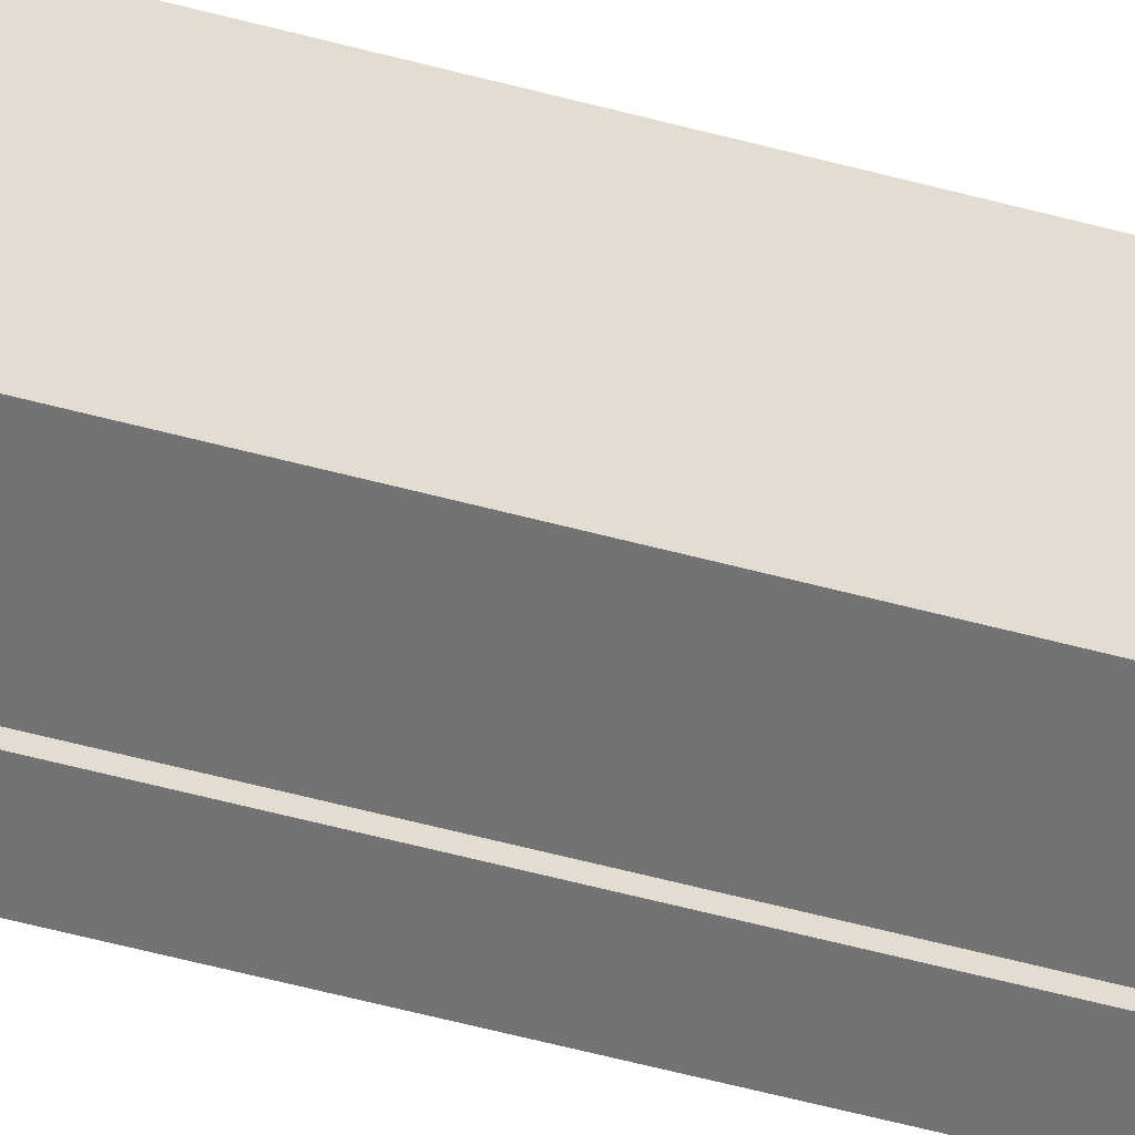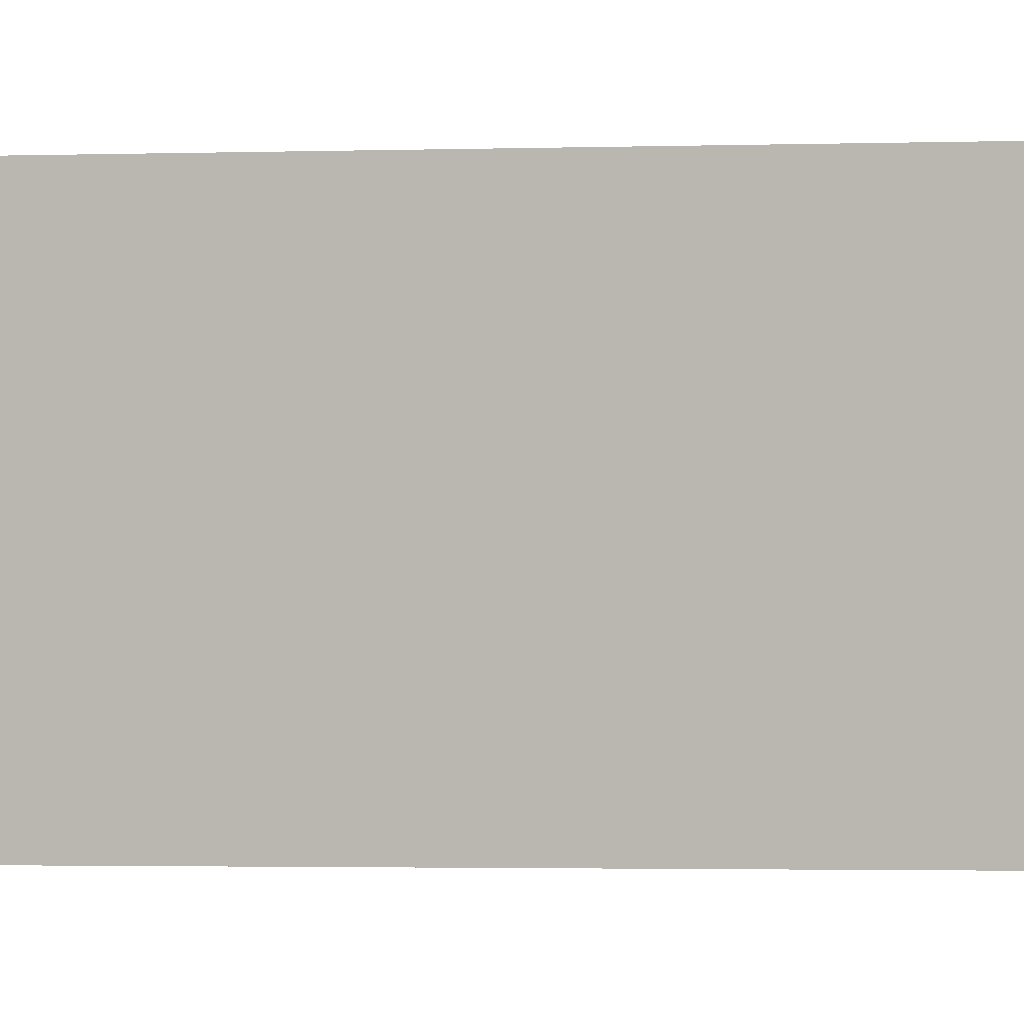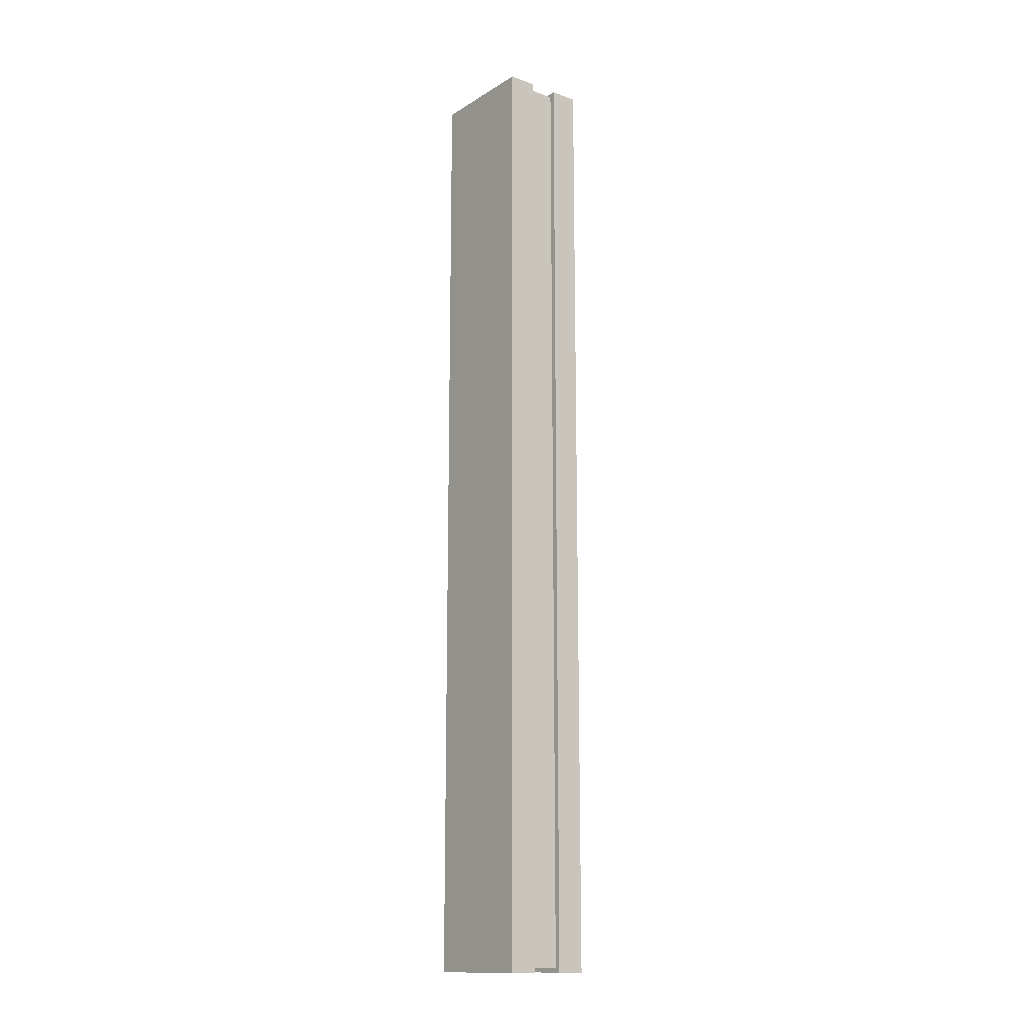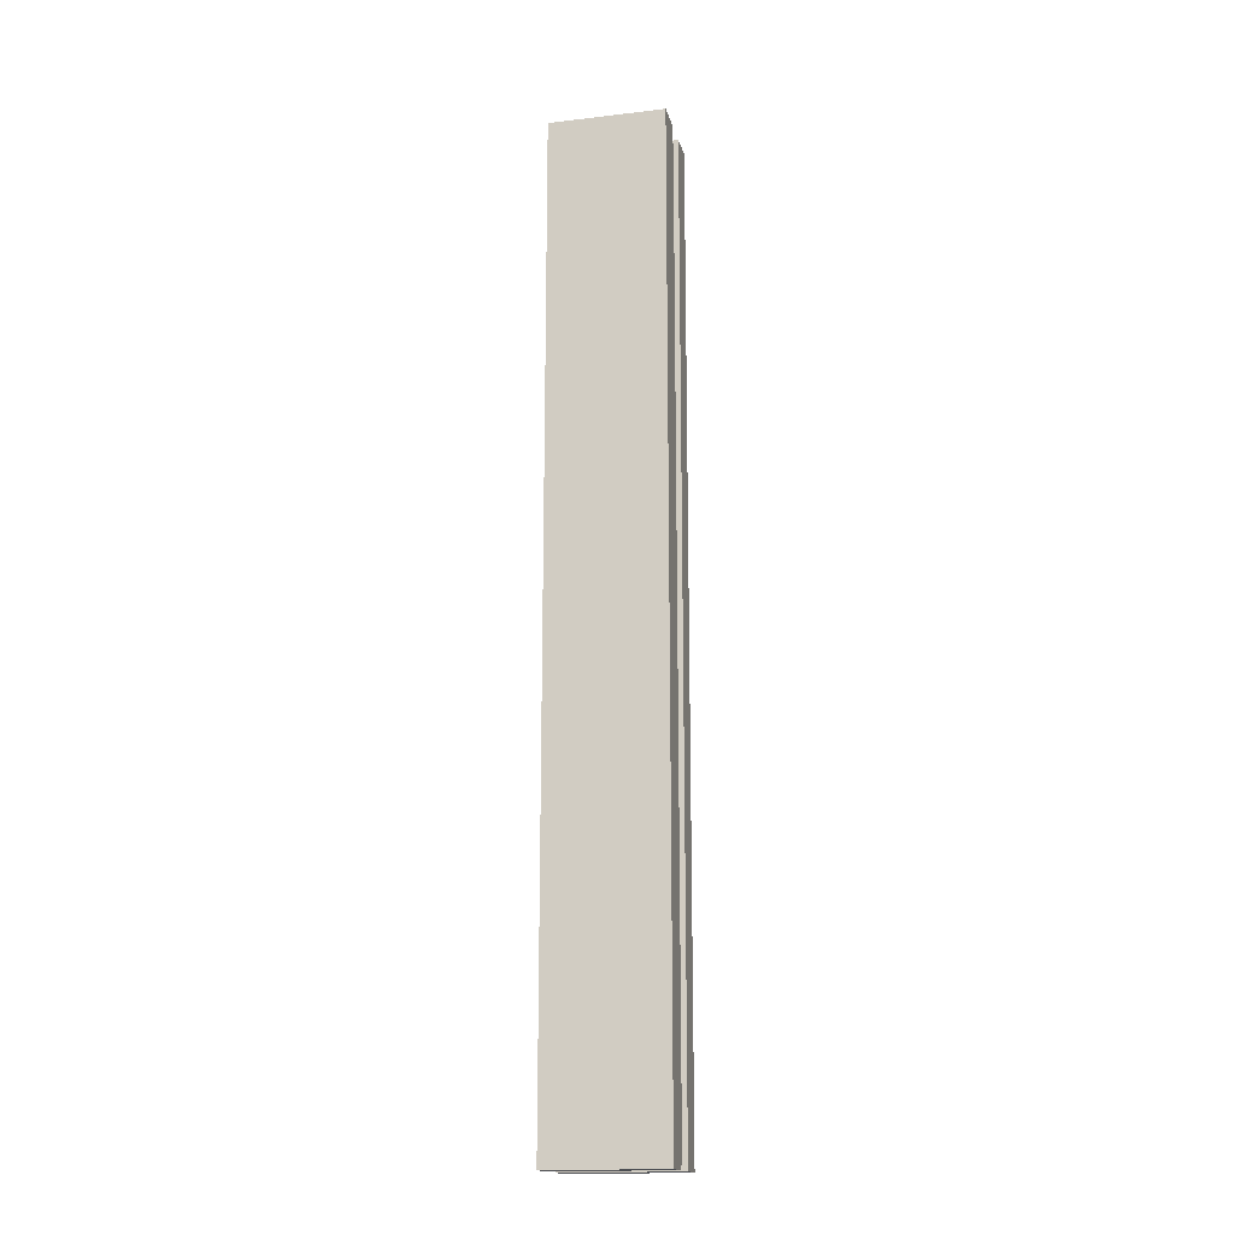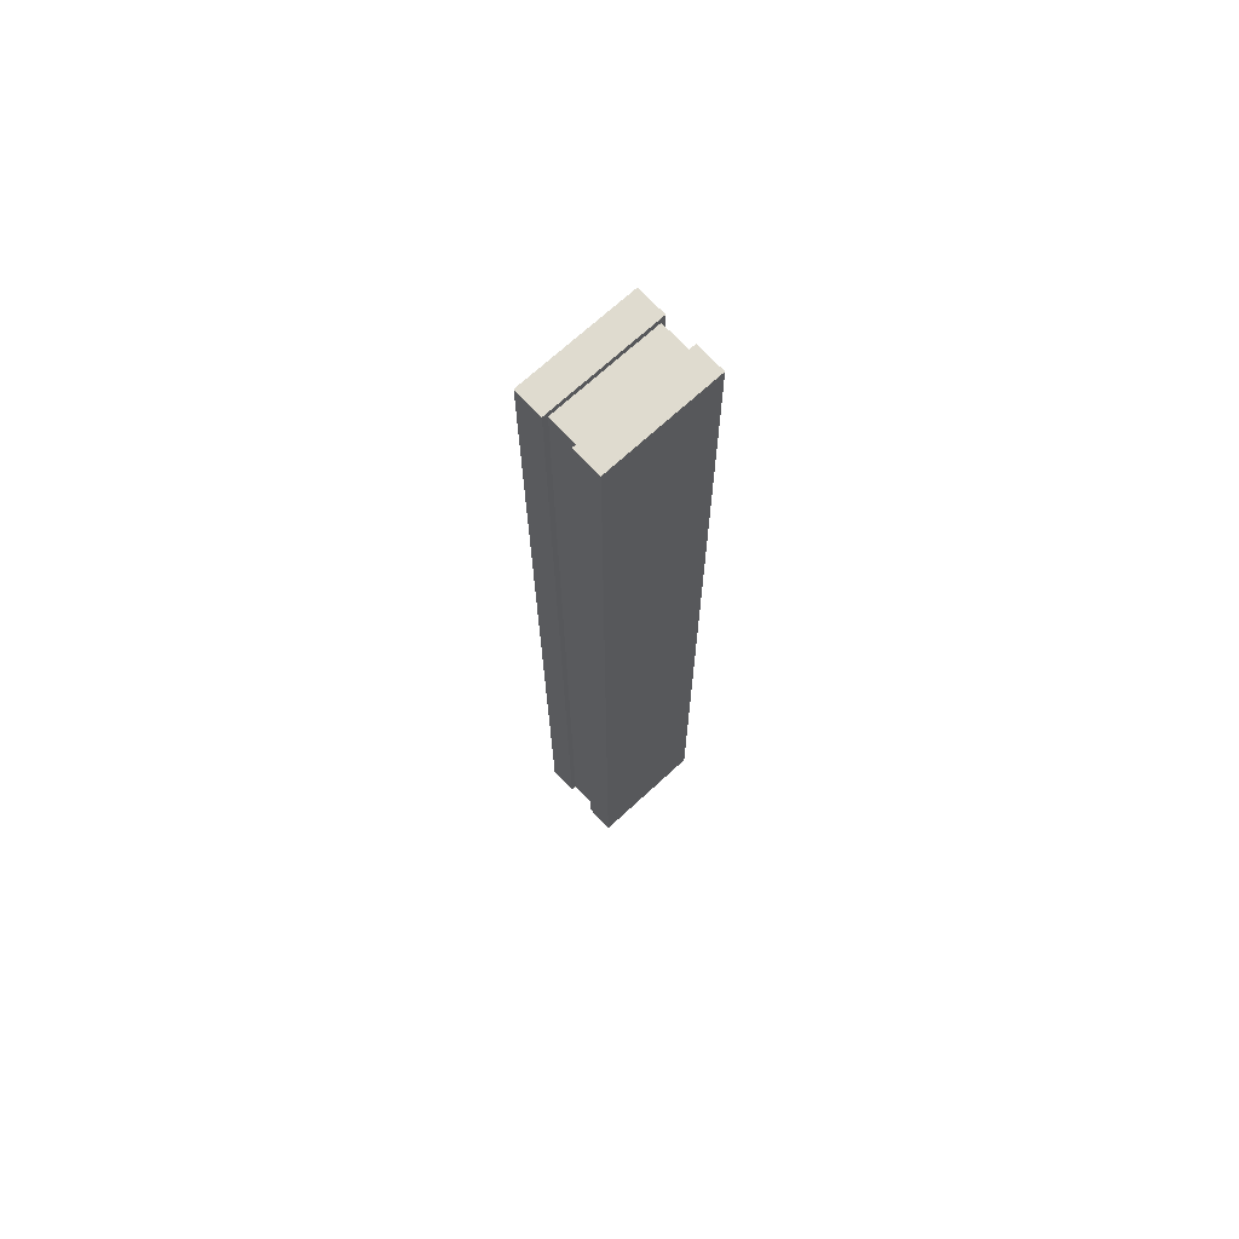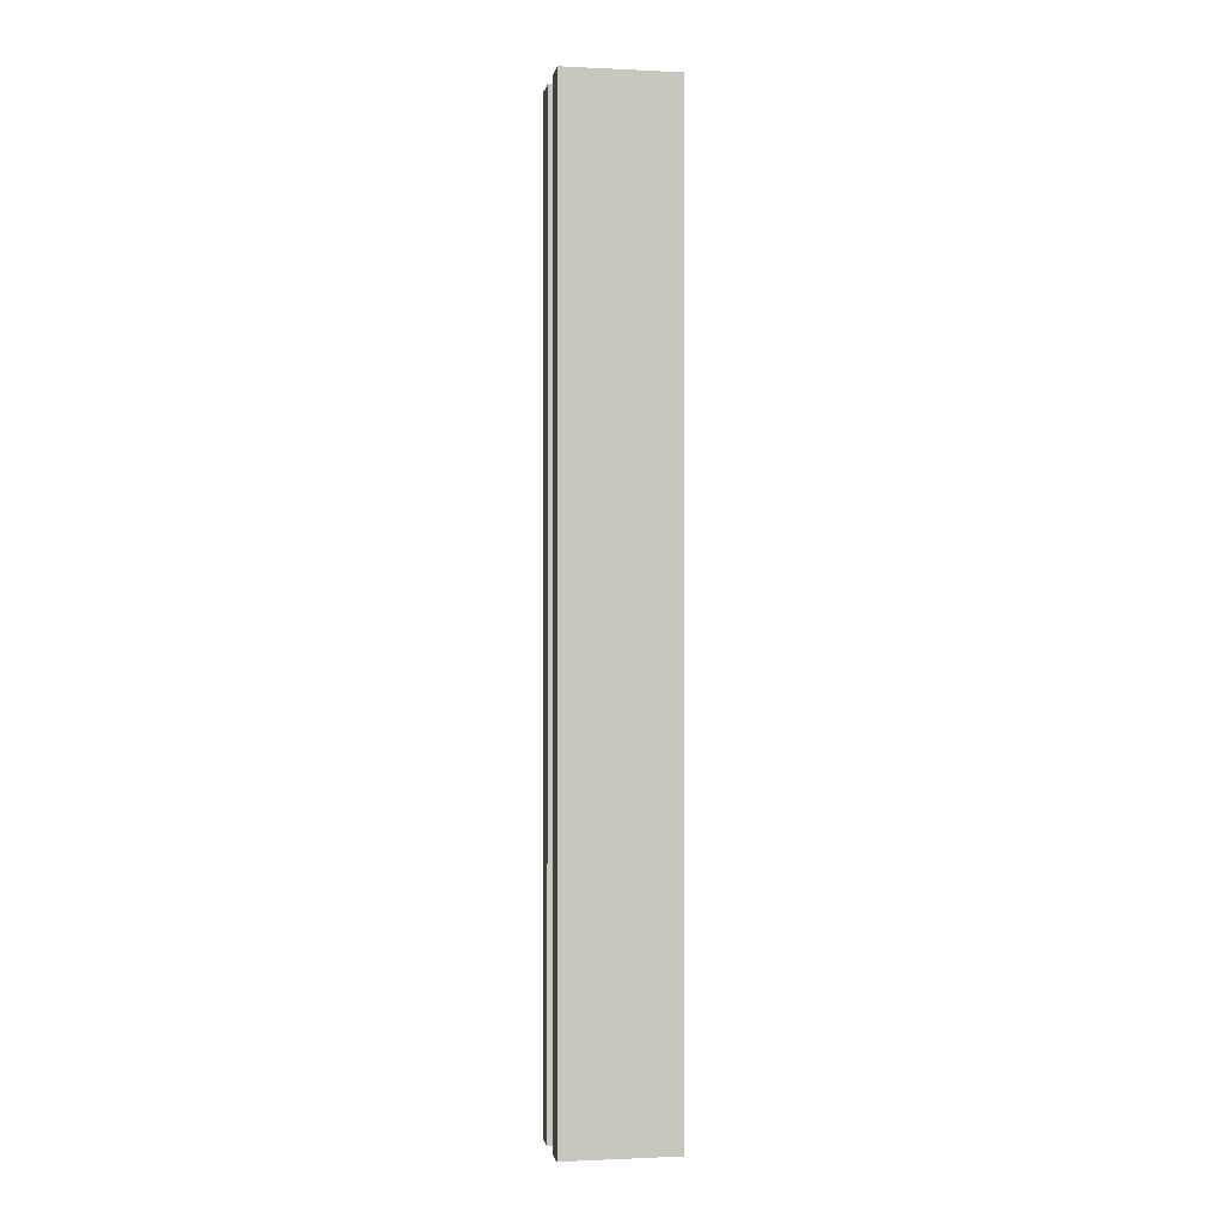
<metadata>
{"format":"obj","ext":"obj","renderer":"f3d","projection":"perspective","resolution":1024,"background":"white","views":[{"elev":-56.0,"azim":-105.8,"up":"+Y"},{"elev":-0.8,"azim":107.6,"up":"+Y"},{"elev":-14.6,"azim":-37.8,"up":"+Z"},{"elev":-16.8,"azim":103.2,"up":"+Z"},{"elev":70.3,"azim":-132.7,"up":"+Z"},{"elev":-1.0,"azim":-100.1,"up":"+Z"}]}
</metadata>
<code>
o Cube
v 0.03 0.11 -1
v 0.03 -0.11 -1
v 0.03 0.11 1
v 0.03 -0.11 1
v -0.03 0.11 -1
v -0.03 -0.11 -1
v -0.03 0.11 1
v -0.03 -0.11 1
f 5 3 1
f 3 8 4
f 7 6 8
f 2 8 6
f 1 4 2
f 5 2 6
f 5 7 3
f 3 7 8
f 1 3 4
f 5 1 2
f 7 5 6
f 2 4 8
o Cube.001
v 0.09149 0.12 -1.01
v 0.09149 -0.12 -1.01
v 0.09149 0.12 1.01
v 0.09149 -0.12 1.01
v 0.03149 0.12 -1.01
v 0.03149 -0.12 -1.01
v 0.03149 0.12 1.01
v 0.03149 -0.12 1.01
f 13 11 9
f 11 16 12
f 15 14 16
f 10 16 14
f 9 12 10
f 13 10 14
f 13 15 11
f 11 15 16
f 9 11 12
f 13 9 10
f 15 13 14
f 10 12 16
o Cube.002
v -0.03223 0.12 -1.01
v -0.03223 -0.12 -1.01
v -0.03223 0.12 1.01
v -0.03223 -0.12 1.01
v -0.09223 0.12 -1.01
v -0.09223 -0.12 -1.01
v -0.09223 0.12 1.01
v -0.09223 -0.12 1.01
f 21 19 17
f 19 24 20
f 23 22 24
f 18 24 22
f 17 20 18
f 21 18 22
f 21 23 19
f 19 23 24
f 17 19 20
f 23 21 22
f 21 17 18
f 18 20 24

</code>
